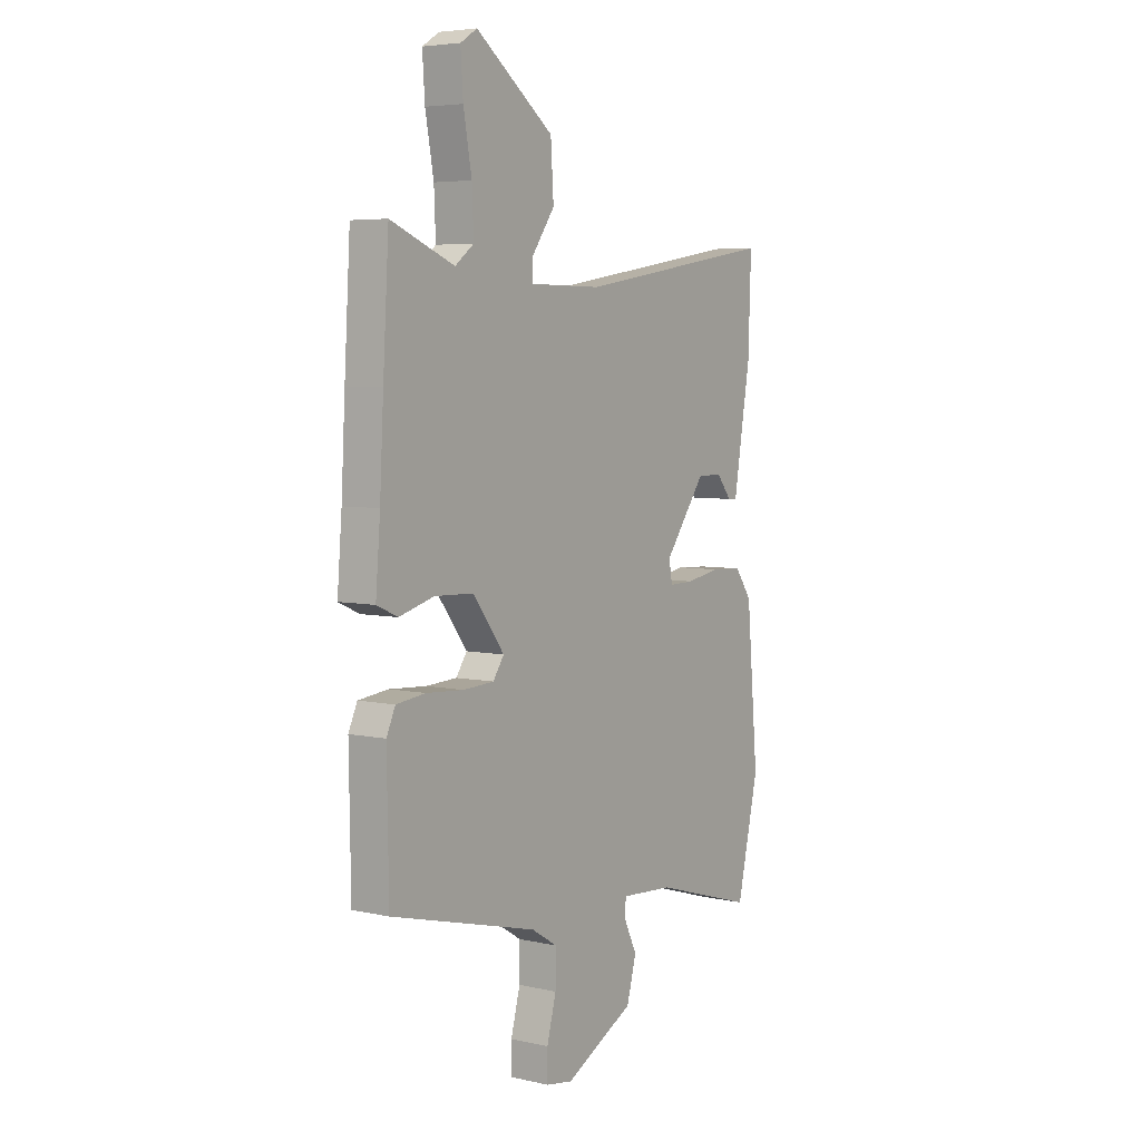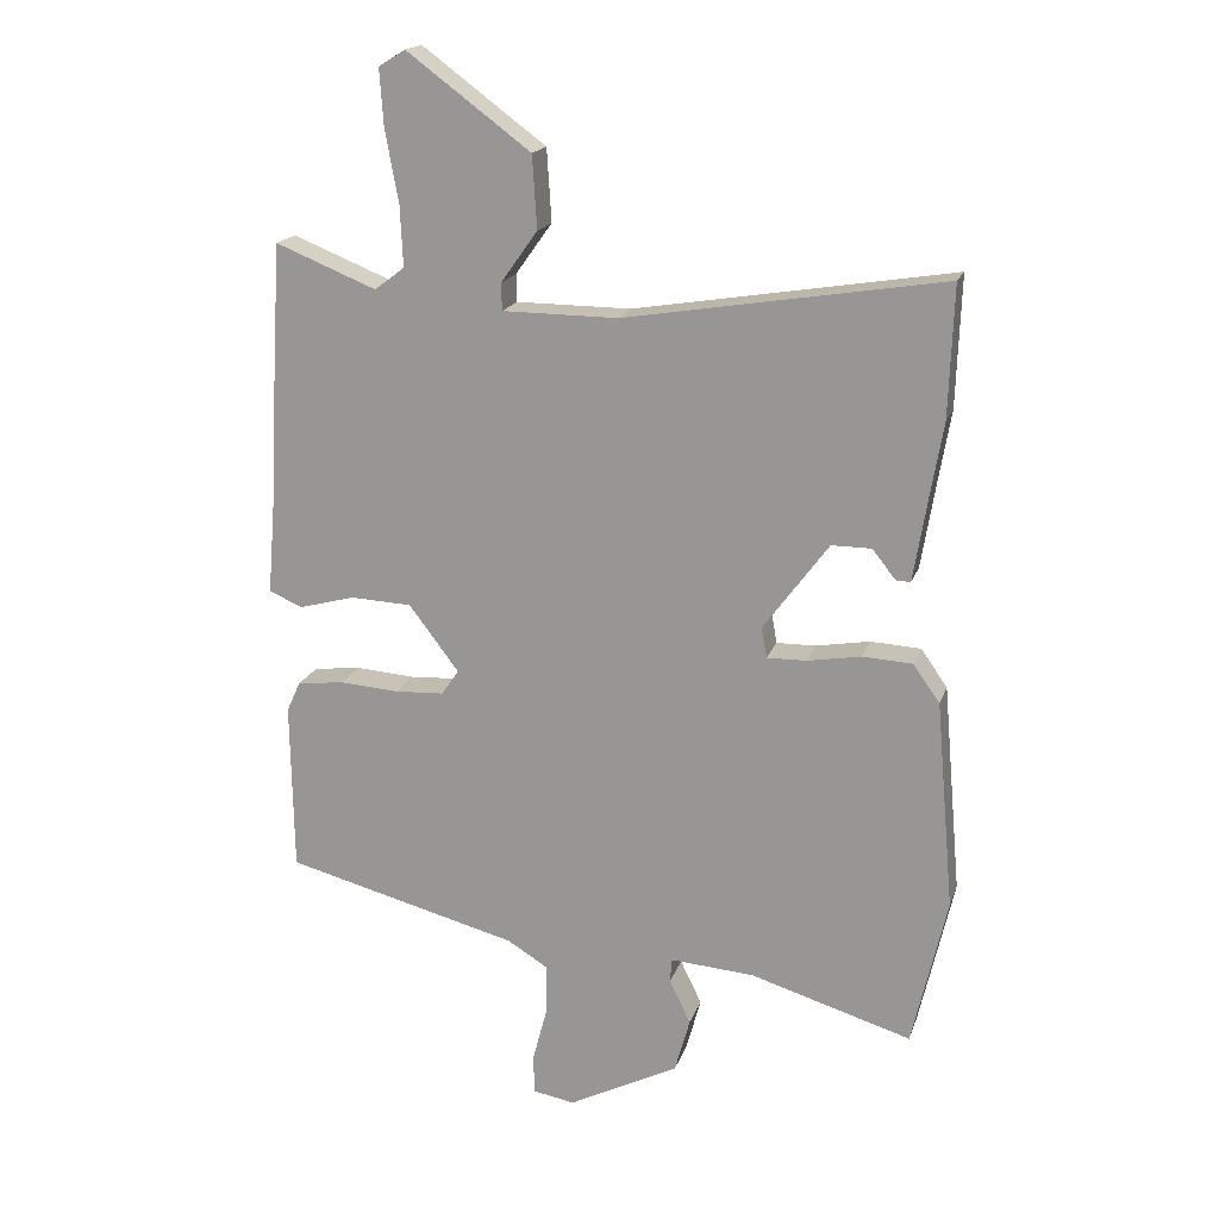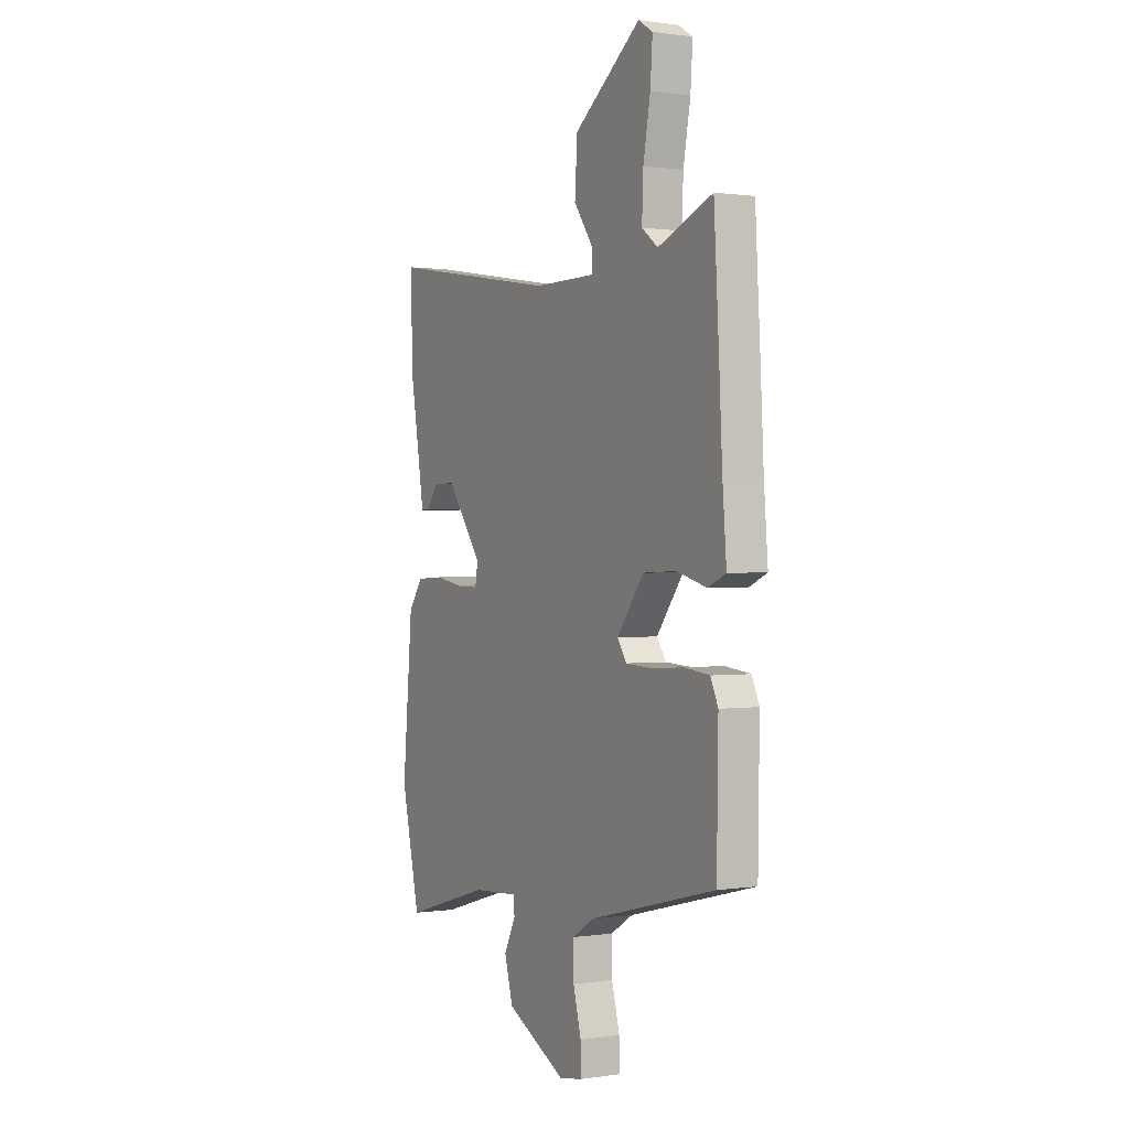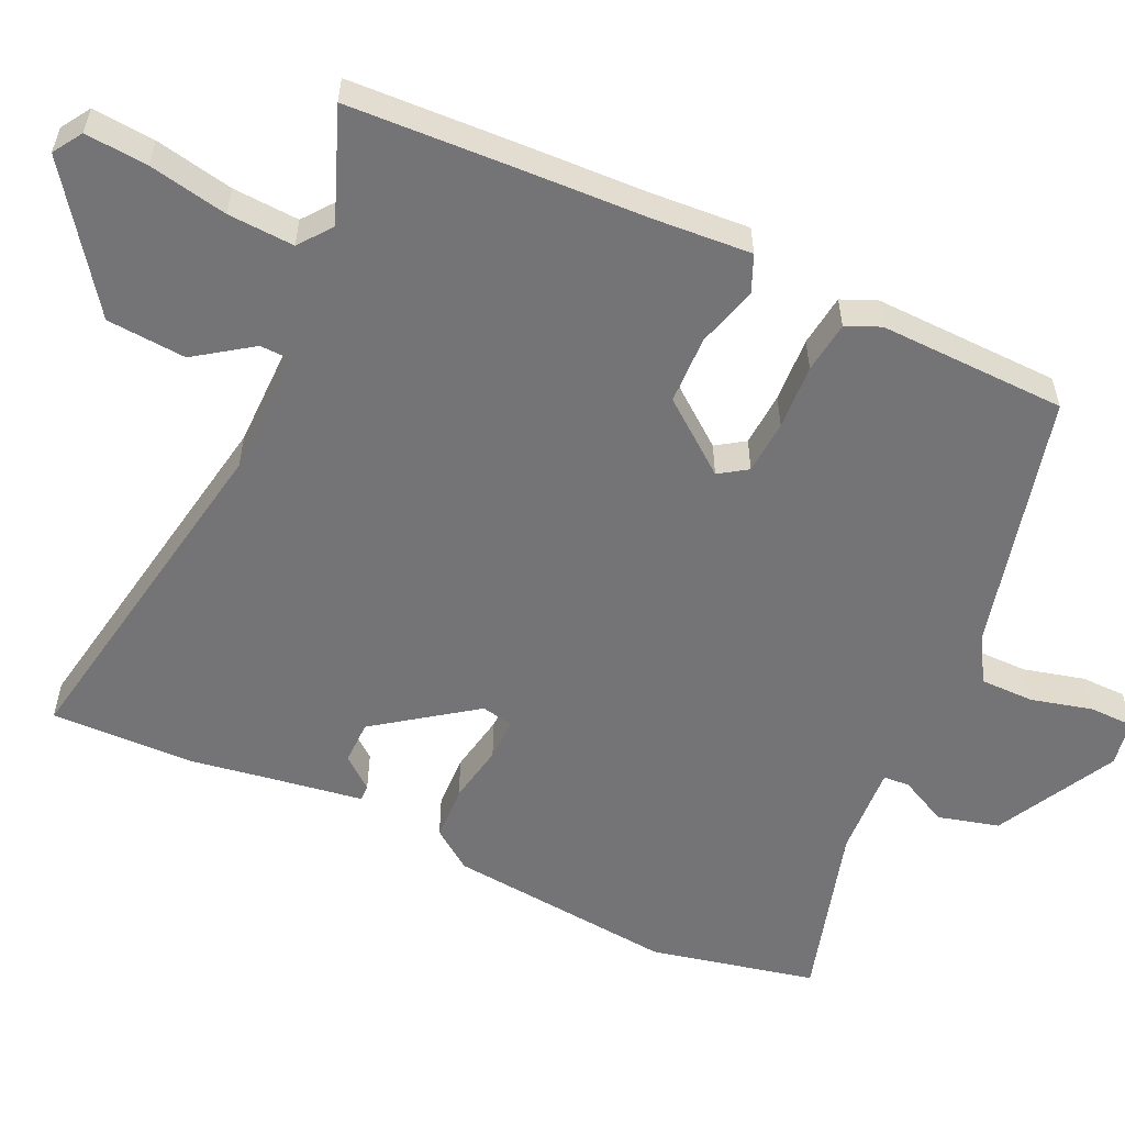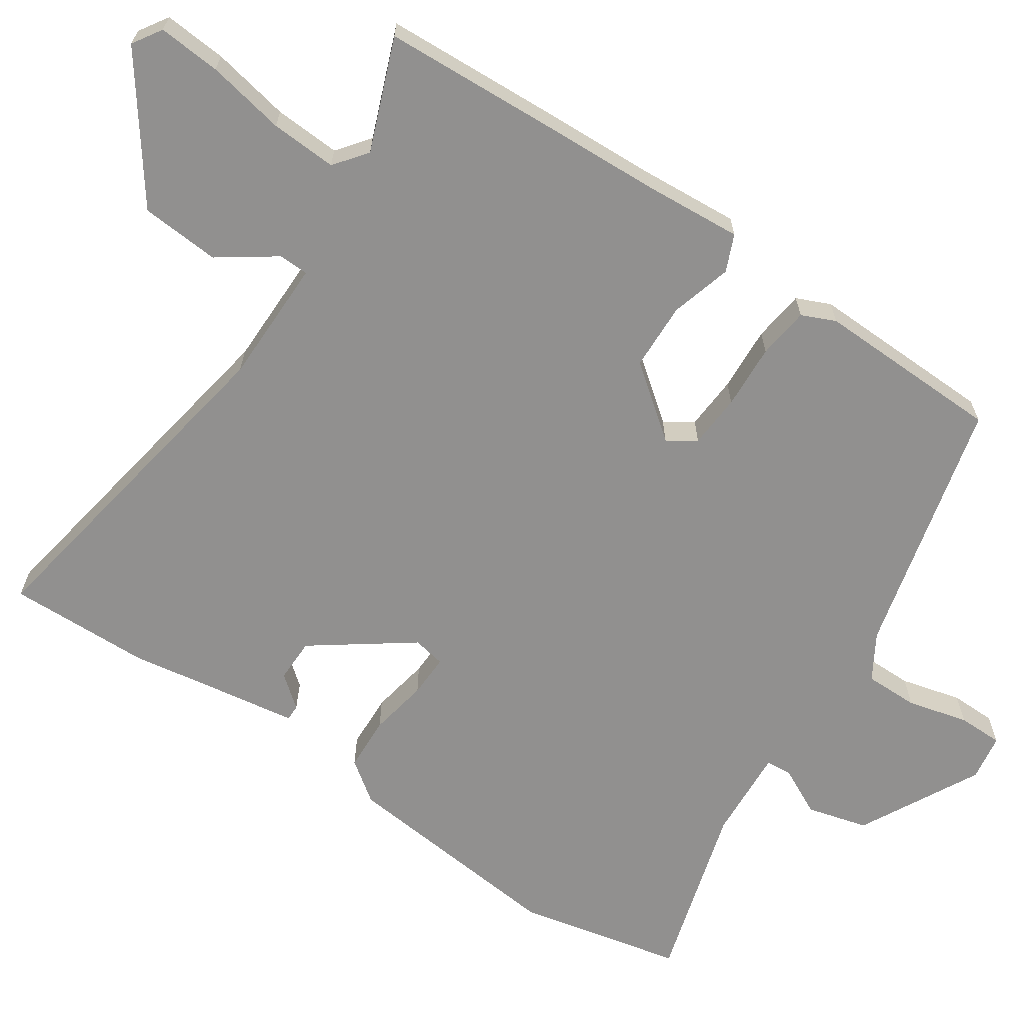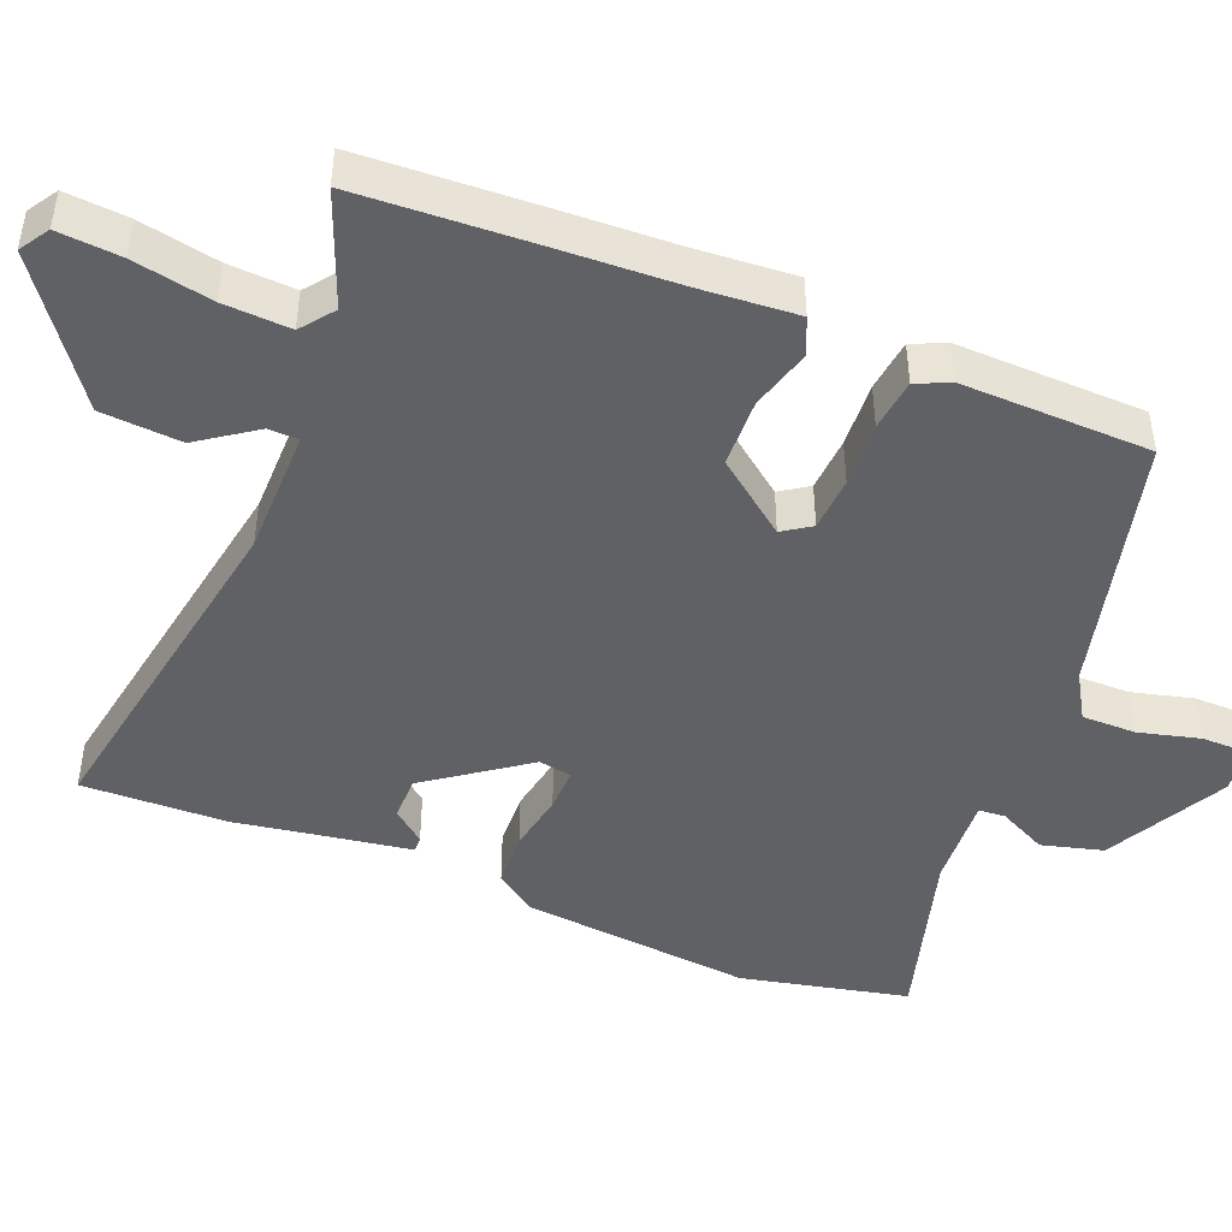
<metadata>
{"format":"obj","ext":"obj","renderer":"f3d","projection":"perspective","resolution":1024,"background":"white","views":[{"elev":5.3,"azim":124.6,"up":"+Z"},{"elev":18.0,"azim":-164.2,"up":"+Z"},{"elev":0.7,"azim":60.9,"up":"+Z"},{"elev":-56.3,"azim":64.5,"up":"+Y"},{"elev":-65.7,"azim":55.5,"up":"+Y"},{"elev":-46.0,"azim":67.5,"up":"+Y"}]}
</metadata>
<code>
v -0.495 0.07 0.364
v -0.502 0.07 0.561
v -0.023 0.07 0.483
v 0.15 0.07 0.484
v 0.151 0.07 0.525
v 0.096 0.07 0.602
v 0.103 0.07 0.711
v 0.289 0.07 0.849
v 0.329 0.07 0.824
v 0.323 0.07 0.738
v 0.303 0.07 0.63
v 0.299 0.07 0.539
v 0.344 0.07 0.505
v 0.496 0.07 0.566
v 0.51 0.07 0.333
v 0.519 0.07 0.164
v 0.53 0.07 0.029
v 0.48 0.07 0.007
v 0.396 0.07 0.03
v 0.303 0.07 0.026
v 0.228 0.07 -0.073
v 0.254 0.07 -0.111
v 0.328 0.07 -0.115
v 0.417 0.07 -0.109
v 0.488 0.07 -0.117
v 0.509 0.07 -0.163
v 0.505 0.07 -0.42
v 0.153 0.07 -0.511
v 0.091 0.07 -0.549
v 0.092 0.07 -0.623
v 0.114 0.07 -0.706
v 0.114 0.07 -0.768
v 0.05 0.07 -0.779
v -0.116 0.07 -0.694
v -0.139 0.07 -0.611
v -0.107 0.07 -0.545
v -0.11 0.07 -0.509
v -0.236 0.07 -0.518
v -0.479 0.07 -0.591
v -0.531 0.07 -0.365
v -0.503 0.07 -0.051
v -0.463 0.07 0.005
v -0.388 0.07 0.009
v -0.307 0.07 -0.005
v -0.248 0.07 -0.006
v -0.24 0.07 0.039
v -0.338 0.07 0.172
v -0.398 0.07 0.172
v -0.433 0.07 0.128
v -0.455 0.07 0.127
v -0.477 0.07 0.26
v -0.495 0 0.364
v -0.502 0 0.561
v -0.023 0 0.483
v 0.15 0 0.484
v 0.151 0 0.525
v 0.096 0 0.602
v 0.103 0 0.711
v 0.289 0 0.849
v 0.329 0 0.824
v 0.323 0 0.738
v 0.303 0 0.63
v 0.299 0 0.539
v 0.344 0 0.505
v 0.496 0 0.566
v 0.51 0 0.333
v 0.519 0 0.164
v 0.53 0 0.029
v 0.48 0 0.007
v 0.396 0 0.03
v 0.303 0 0.026
v 0.228 0 -0.073
v 0.254 0 -0.111
v 0.328 0 -0.115
v 0.417 0 -0.109
v 0.488 0 -0.117
v 0.509 0 -0.163
v 0.505 0 -0.42
v 0.153 0 -0.511
v 0.091 0 -0.549
v 0.092 0 -0.623
v 0.114 0 -0.706
v 0.114 0 -0.768
v 0.05 0 -0.779
v -0.116 0 -0.694
v -0.139 0 -0.611
v -0.107 0 -0.545
v -0.11 0 -0.509
v -0.236 0 -0.518
v -0.479 0 -0.591
v -0.531 0 -0.365
v -0.503 0 -0.051
v -0.463 0 0.005
v -0.388 0 0.009
v -0.307 0 -0.005
v -0.248 0 -0.006
v -0.24 0 0.039
v -0.338 0 0.172
v -0.398 0 0.172
v -0.433 0 0.128
v -0.455 0 0.127
v -0.477 0 0.26
f 48 49 50 51
f 47 48 51 1
f 41 42 43 44
f 41 44 45
f 38 39 40 41
f 37 38 41 45
f 33 34 35 36
f 33 36 37
f 30 31 32 33
f 29 30 33 37
f 28 29 37 45
f 23 24 25 26
f 22 23 26 27
f 16 17 18 19
f 16 19 20
f 13 14 15 16
f 12 13 16 20
f 8 9 10 11
f 8 11 12
f 5 6 7 8
f 4 5 8 12
f 47 1 2 3
f 46 47 3 4
f 22 27 28 45
f 21 22 45 46
f 20 21 46
f 4 12 20 46
f 102 101 100 99
f 52 102 99 98
f 95 94 93 92
f 96 95 92
f 92 91 90 89
f 96 92 89 88
f 87 86 85 84
f 88 87 84
f 84 83 82 81
f 88 84 81 80
f 96 88 80 79
f 77 76 75 74
f 78 77 74 73
f 70 69 68 67
f 71 70 67
f 67 66 65 64
f 71 67 64 63
f 62 61 60 59
f 63 62 59
f 59 58 57 56
f 63 59 56 55
f 54 53 52 98
f 55 54 98 97
f 96 79 78 73
f 97 96 73 72
f 97 72 71
f 97 71 63 55
f 1 52 53 2
f 2 53 54 3
f 3 54 55 4
f 4 55 56 5
f 5 56 57 6
f 6 57 58 7
f 7 58 59 8
f 8 59 60 9
f 9 60 61 10
f 10 61 62 11
f 11 62 63 12
f 12 63 64 13
f 13 64 65 14
f 14 65 66 15
f 15 66 67 16
f 16 67 68 17
f 17 68 69 18
f 18 69 70 19
f 19 70 71 20
f 20 71 72 21
f 21 72 73 22
f 22 73 74 23
f 23 74 75 24
f 24 75 76 25
f 25 76 77 26
f 26 77 78 27
f 27 78 79 28
f 28 79 80 29
f 29 80 81 30
f 30 81 82 31
f 31 82 83 32
f 32 83 84 33
f 33 84 85 34
f 34 85 86 35
f 35 86 87 36
f 36 87 88 37
f 37 88 89 38
f 38 89 90 39
f 39 90 91 40
f 40 91 92 41
f 41 92 93 42
f 42 93 94 43
f 43 94 95 44
f 44 95 96 45
f 45 96 97 46
f 46 97 98 47
f 47 98 99 48
f 48 99 100 49
f 49 100 101 50
f 50 101 102 51
f 51 102 52 1

</code>
